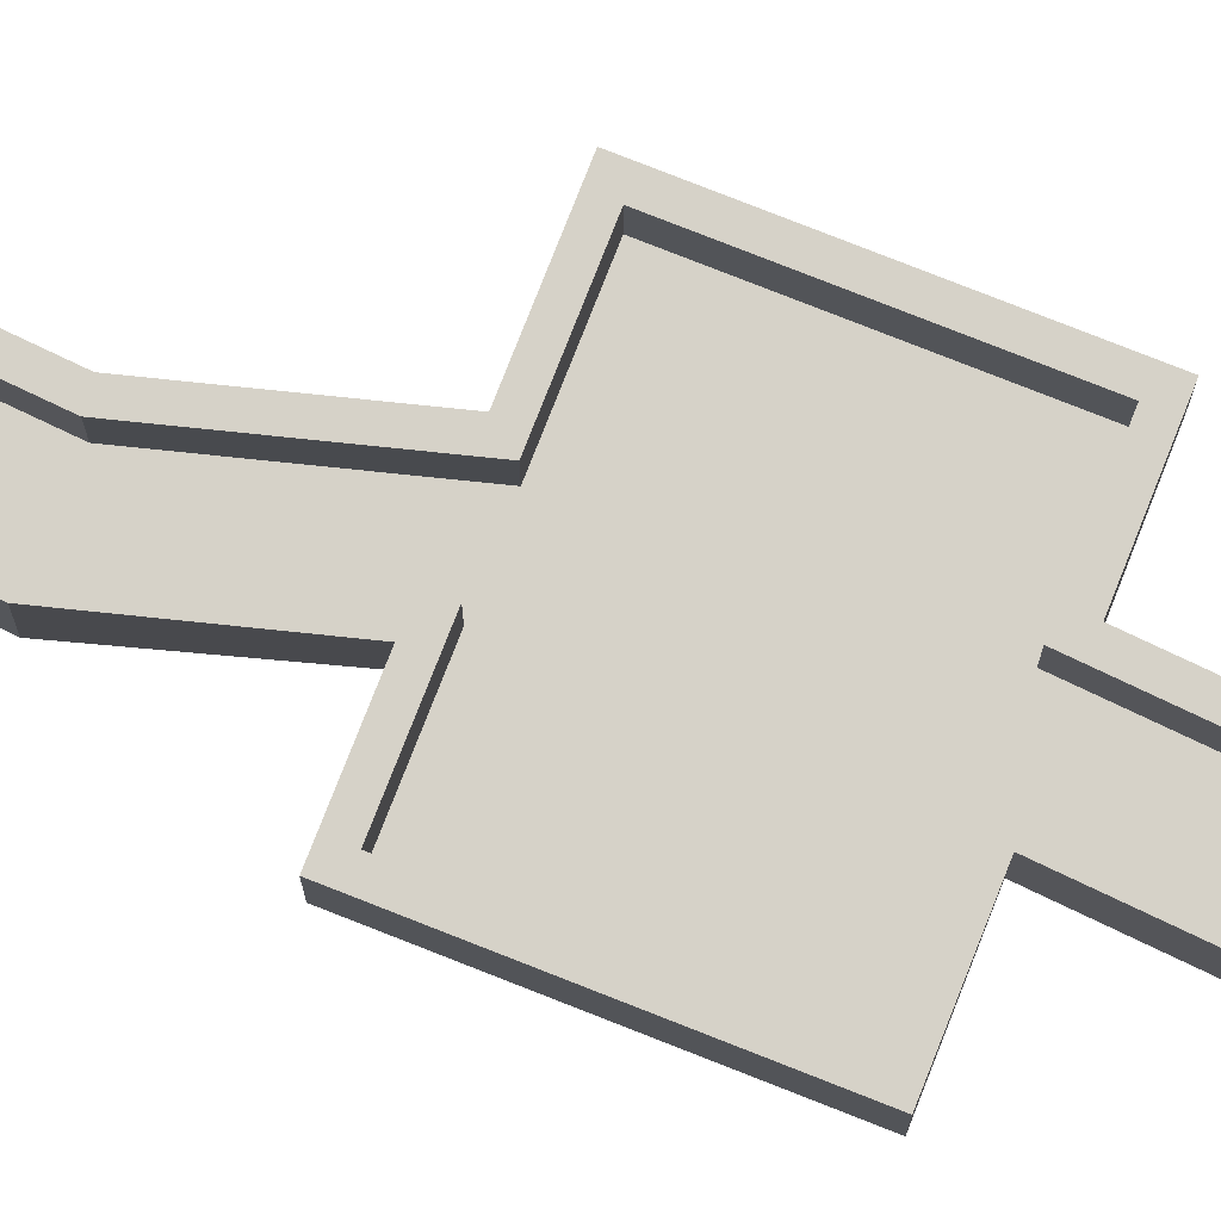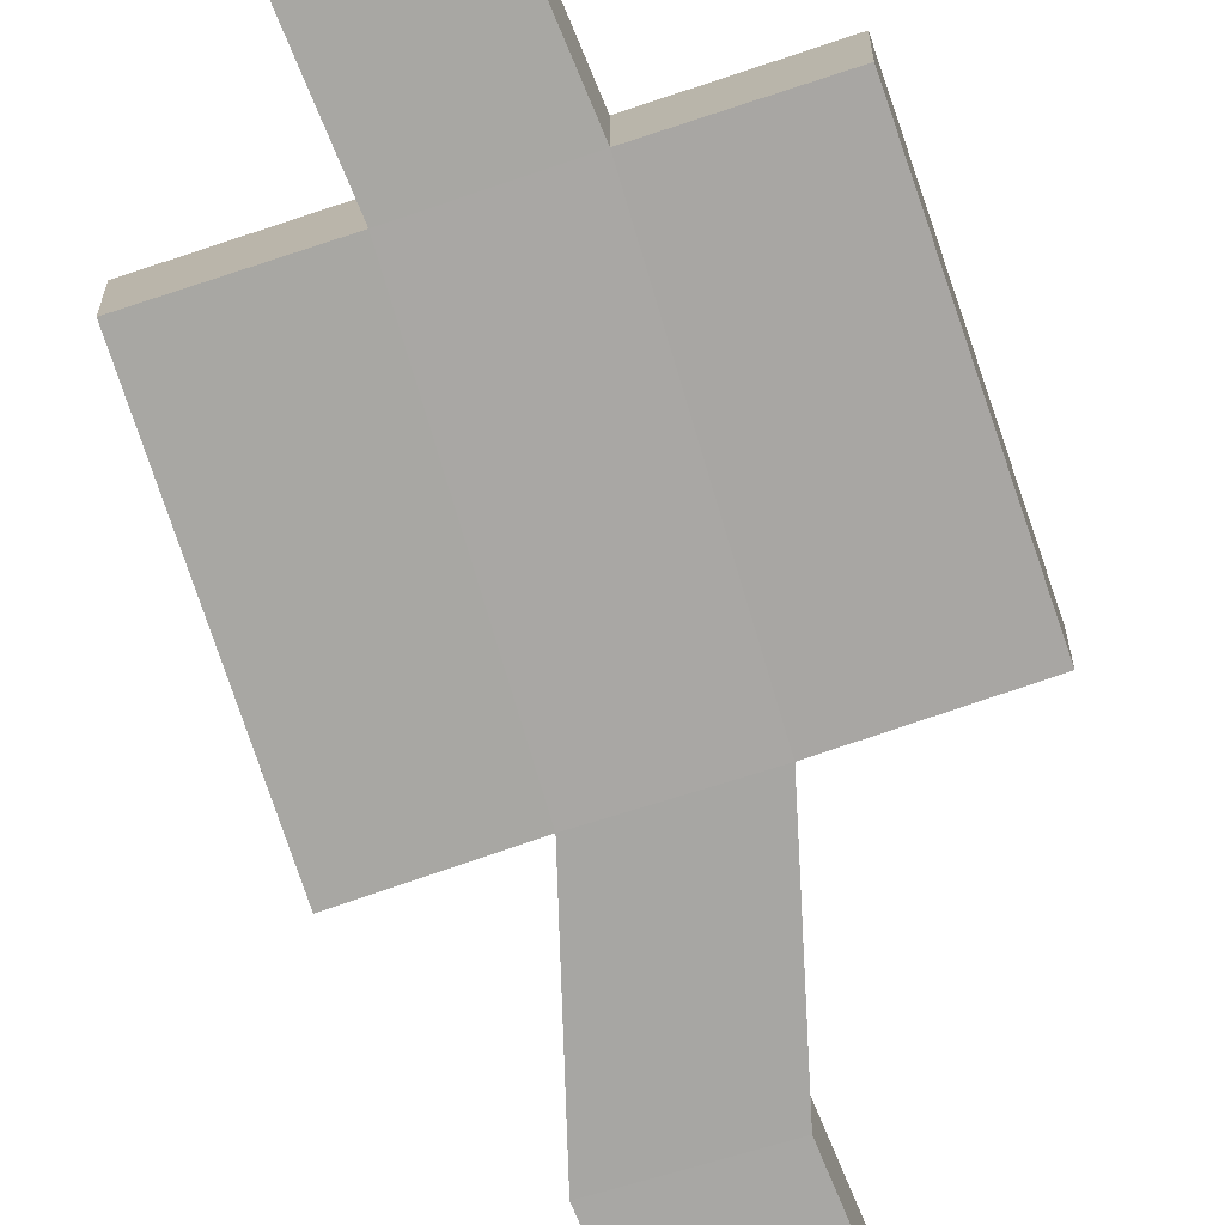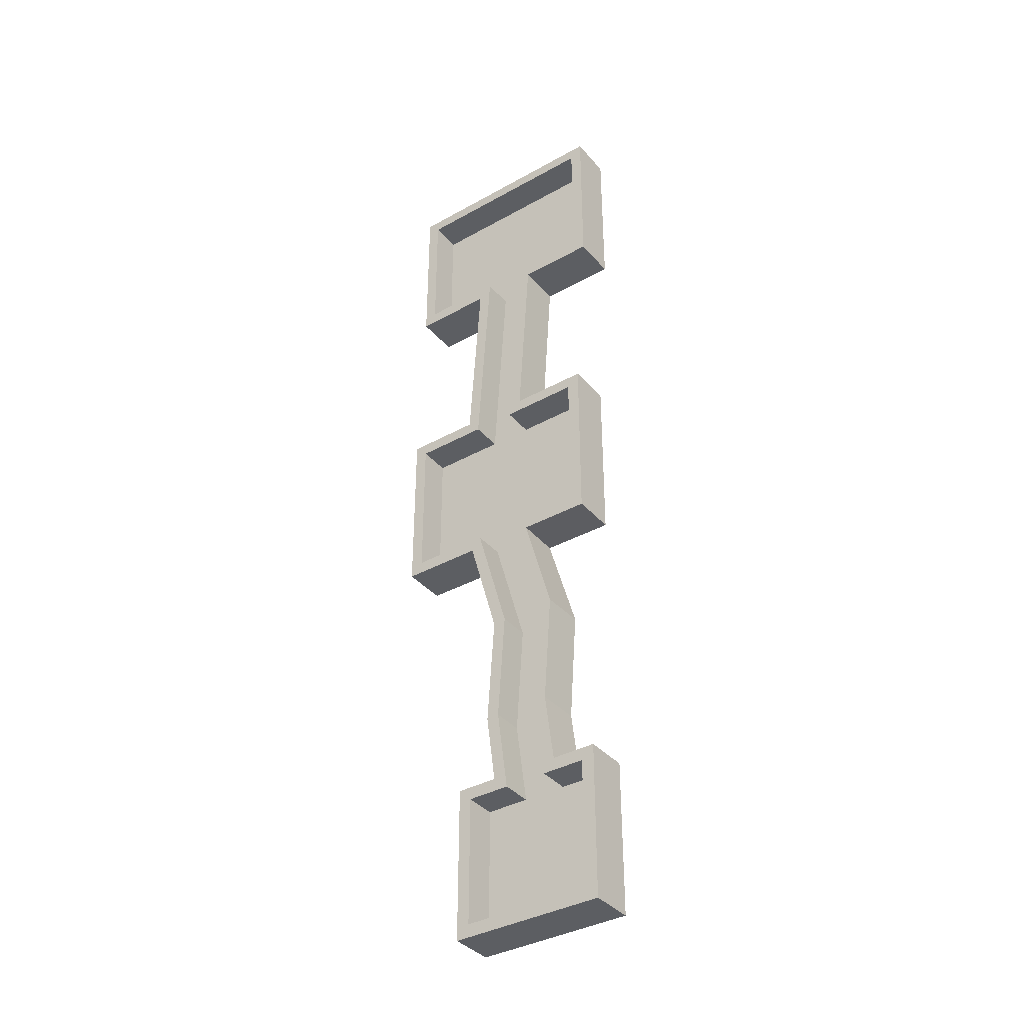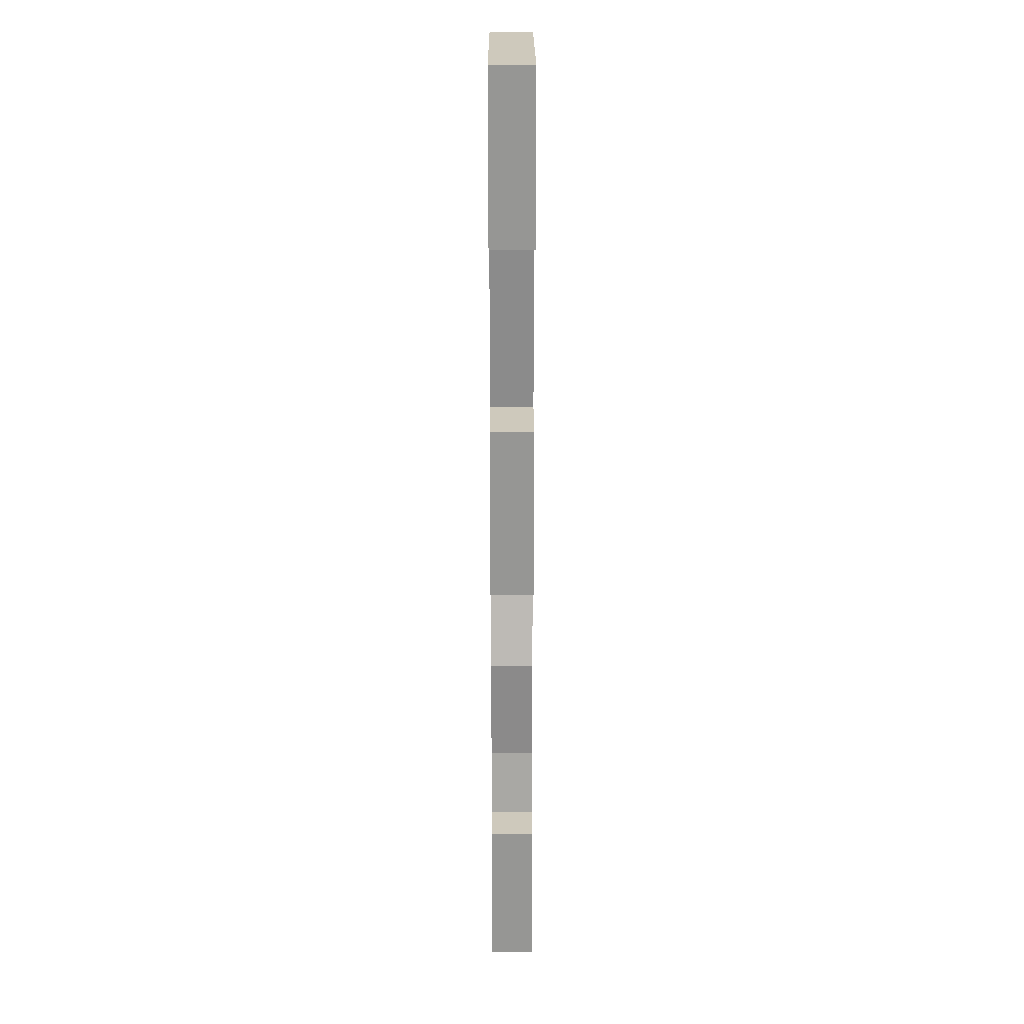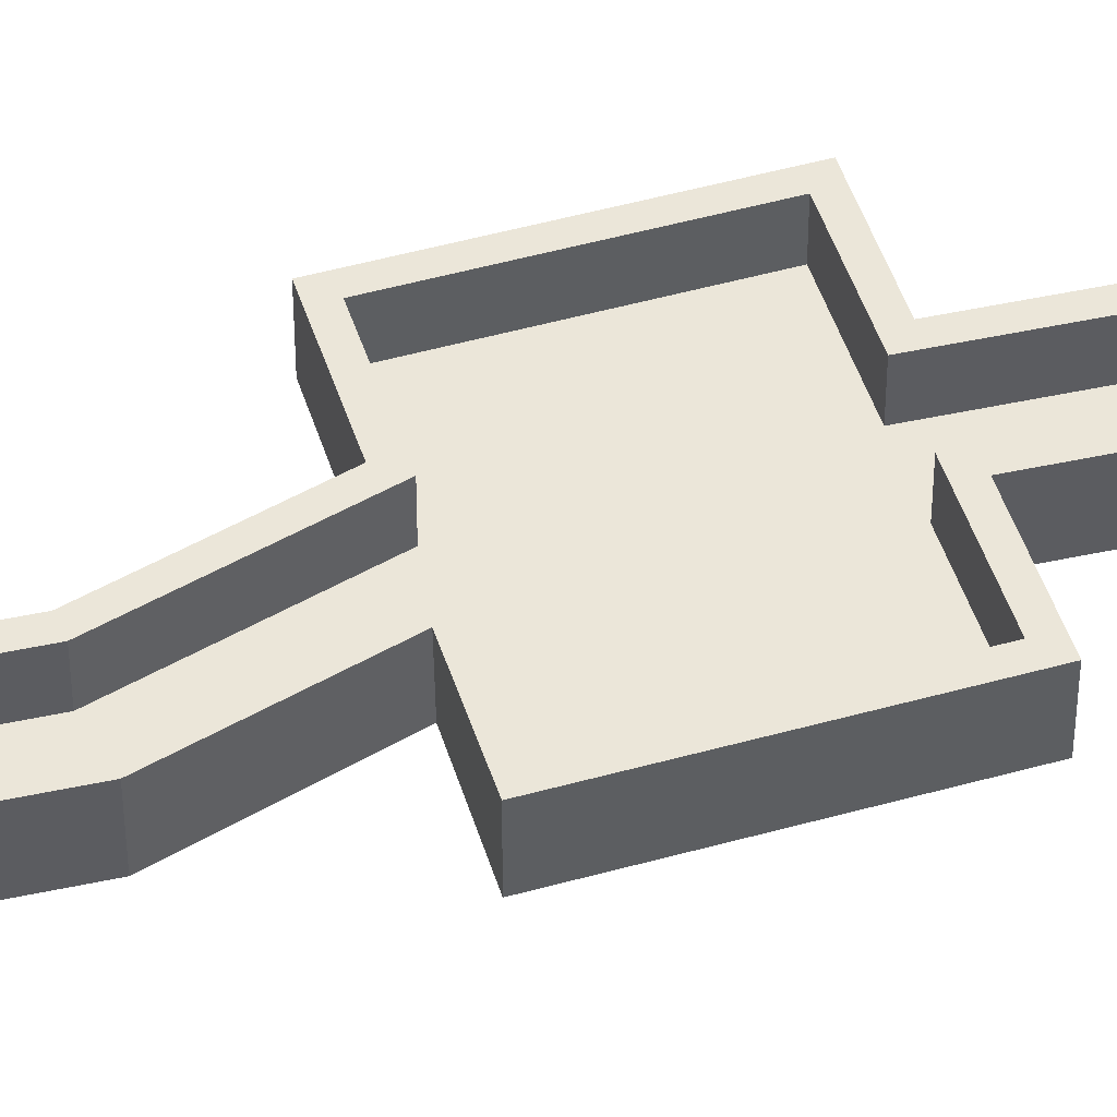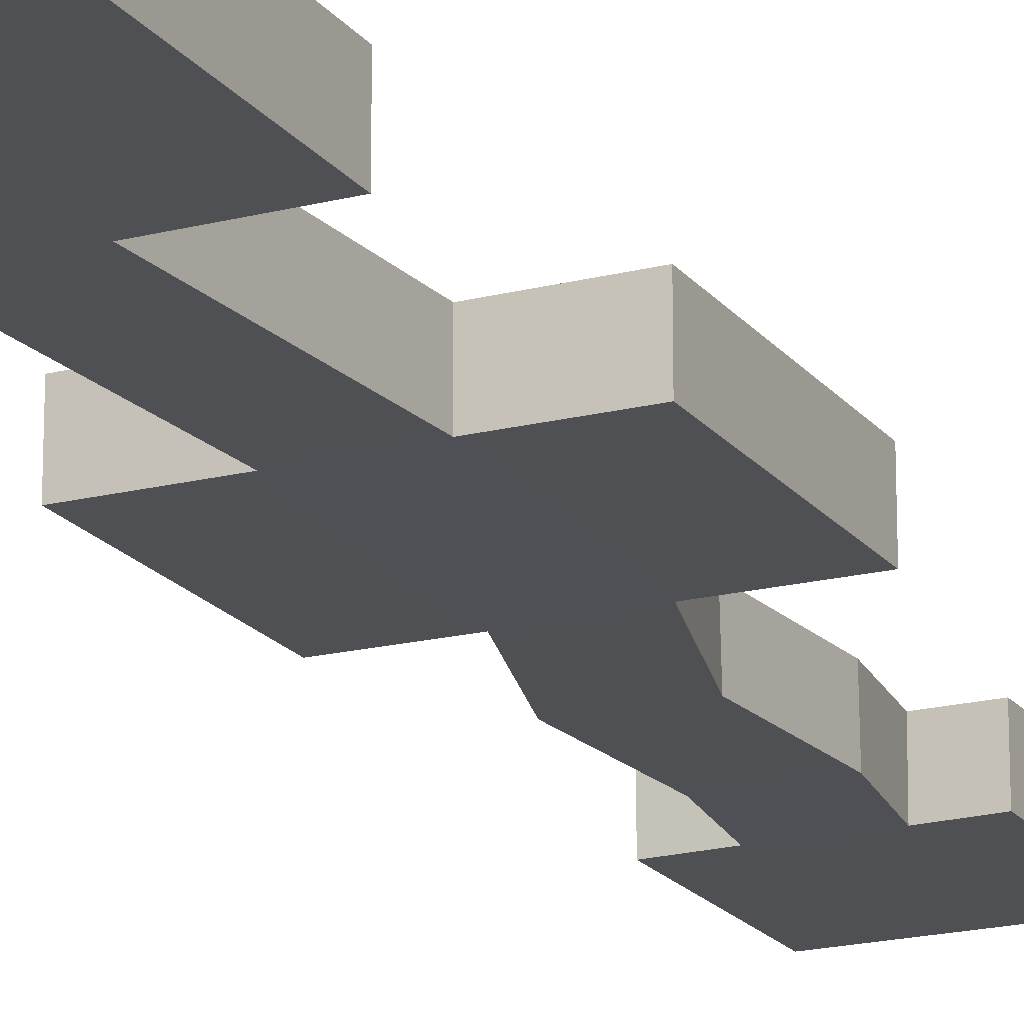
<metadata>
{"format":"obj","ext":"obj","renderer":"f3d","projection":"perspective","resolution":1024,"background":"white","views":[{"elev":78.2,"azim":-68.5,"up":"+Y"},{"elev":-74.5,"azim":18.5,"up":"+Y"},{"elev":-37.6,"azim":-144.4,"up":"+Z"},{"elev":22.3,"azim":-90.2,"up":"+Z"},{"elev":48.1,"azim":-107.5,"up":"+Y"},{"elev":-19.0,"azim":25.9,"up":"+Y"}]}
</metadata>
<code>
o Plane_Plane.003
v -1 0 1
v 1 0 1
v -1 0 -1
v 1 0 -1
v -1 0 -0.3333
v -1 0 0.3333
v 1 0 0.3333
v 1 0 -0.3333
v -0.3333 0 1
v 0.3333 0 1
v 0.3333 0 -1
v -0.3333 0 -1
v 0.3333 0 0.3333
v -0.3333 0 0.3333
v 0.3333 0 -0.3333
v -0.3333 0 -0.3333
v -0.1681 0 2.287
v 0.4986 0 2.287
v -0.2861 0 3.998
v 0.3805 0 3.998
v 0.2214 0 5.816
v 0.8881 0 5.816
v 0.2922 0 8.188
v 0.9589 0 8.188
v -0.9247 0 5.816
v 2.105 0 5.816
v -0.9247 0 8.188
v 2.105 0 8.188
v 0.06798 0 11.52
v 0.7347 0 11.52
v 0.1506 0 13.78
v 0.8173 0 13.78
v -1.124 0 11.52
v 2.009 0 11.52
v -1.124 0 13.78
v 2.009 0 13.78
v -1 0.4935 1
v 1 0.4935 1
v -1 0.4935 -1
v 1 0.4935 -1
v -1 0.4935 -0.3333
v -1 0.4935 0.3333
v 1 0.4935 0.3333
v 1 0.4935 -0.3333
v -0.3333 0.4935 1
v 0.3333 0.4935 1
v 0.3333 0.4935 -1
v -0.3333 0.4935 -1
v -0.1681 0.4935 2.287
v 0.4986 0.4935 2.287
v -0.2861 0.4935 3.998
v 0.3805 0.4935 3.998
v 0.2214 0.4935 5.816
v 0.8881 0.4935 5.816
v 0.2922 0.4935 8.188
v 0.9589 0.4935 8.188
v -0.9247 0.4935 5.816
v 2.105 0.4935 5.816
v -0.9247 0.4935 8.188
v 2.105 0.4935 8.188
v 0.06798 0.4935 11.52
v 0.7347 0.4935 11.52
v 0.1506 0.4935 13.78
v 0.8173 0.4935 13.78
v -1.124 0.4935 11.52
v 2.009 0.4935 11.52
v -1.124 0.4935 13.78
v 2.009 0.4935 13.78
v 0.3333 -0.2 -0.3333
v 0.3333 -0.2 -1.2
v 1.2 -0.2 -1.2
v 1.2 -0.2 -0.3333
v 0.5526 -0.2049 1.193
v 0.3333 -0.2 0.3333
v 1.2 -0.2 0.3333
v 1.2 -0.2 1.2
v -1.2 -0.2 0.3333
v -1.2 -0.2 -0.3333
v -0.3333 -0.2 -0.3333
v -0.3333 -0.2 0.3333
v -1.2 -0.2 1.2
v -0.5147 -0.196 1.206
v -1.2 -0.2 -1.2
v -0.3333 -0.2 -1.2
v 0.7071 -0.1925 2.28
v -0.3771 -0.1929 2.293
v 0.5954 -0.1896 3.976
v -0.4997 -0.1885 4.02
v 1.049 -0.1925 5.604
v -0.02059 -0.2118 5.632
v 1.149 -0.1978 8.392
v 0.0822 -0.2025 8.385
v -1.125 -0.2 8.388
v -1.125 -0.2 5.616
v 2.305 -0.2 5.616
v 2.305 -0.2 8.388
v 0.9447 -0.2025 11.32
v -0.1221 -0.1978 11.31
v 0.8173 -0.2 13.98
v 0.1506 -0.2 13.98
v -1.324 -0.2 13.98
v -1.324 -0.2 11.32
v 2.209 -0.2 11.32
v 2.209 -0.2 13.98
v 0.1506 0.4935 13.98
v -1.324 0.4935 13.98
v -0.5093 0.4935 1.2
v -1.2 0.4935 1.2
v -1.125 0.4935 8.388
v -1.125 0.4935 5.616
v -1.324 0.4935 11.32
v -0.119 0.4935 11.32
v 0.07832 0.4935 8.388
v 0.5607 0.4935 1.2
v 0.6995 0.4935 2.281
v 0.9486 0.4935 11.32
v 2.209 0.4935 11.32
v 0.3333 0.4935 -1.2
v 1.2 0.4935 -1.2
v -0.04207 0.4935 5.616
v -0.369 0.4935 2.292
v 2.209 0.4935 13.98
v 0.8173 0.4935 13.98
v -0.3333 0.4935 -1.2
v 1.04 0.4935 5.616
v 2.305 0.4935 5.616
v -1.2 0.4935 0.3333
v 2.305 0.4935 8.388
v 1.146 0.4935 8.388
v 1.2 0.4935 1.2
v 0.5824 0.4935 3.977
v 1.2 0.4935 -0.3333
v -0.488 0.4935 4.019
v -1.2 0.4935 -1.2
v -1.2 0.4935 -0.3333
v 1.2 0.4935 0.3333
f 15 8 4 11
f 10 2 7 13
f 13 7 8 15
f 6 14 16 5
f 14 13 15 16
f 1 9 14 6
f 9 10 13 14
f 5 16 12 3
f 16 15 11 12
f 10 9 17 18
f 18 17 19 20
f 20 19 21 22
f 22 21 23 24
f 23 21 25 27
f 22 24 28 26
f 24 23 29 30
f 30 29 31 32
f 31 29 33 35
f 30 32 36 34
f 31 35 67 63
f 9 1 37 45
f 27 25 57 59
f 33 29 61 65
f 23 27 59 55
f 10 18 50 46
f 30 34 66 62
f 11 4 40 47
f 25 21 53 57
f 17 9 45 49
f 36 32 64 68
f 12 11 47 48
f 22 26 58 54
f 1 6 42 37
f 28 24 56 60
f 2 10 46 38
f 18 20 52 50
f 4 8 44 40
f 19 17 49 51
f 24 30 62 56
f 3 12 48 39
f 29 23 55 61
f 5 3 39 41
f 20 22 54 52
f 32 31 63 64
f 6 5 41 42
f 21 19 51 53
f 7 2 38 43
f 8 7 43 44
f 34 36 68 66
f 35 33 65 67
f 26 28 60 58
f 69 70 71 72
f 73 74 75 76
f 74 69 72 75
f 77 78 79 80
f 80 79 69 74
f 81 77 80 82
f 82 80 74 73
f 78 83 84 79
f 79 84 70 69
f 73 85 86 82
f 85 87 88 86
f 87 89 90 88
f 89 91 92 90
f 92 93 94 90
f 89 95 96 91
f 91 97 98 92
f 97 99 100 98
f 100 101 102 98
f 97 103 104 99
f 100 105 106 101
f 82 107 108 81
f 93 109 110 94
f 102 111 112 98
f 92 113 109 93
f 73 114 115 85
f 97 116 117 103
f 70 118 119 71
f 94 110 120 90
f 86 121 107 82
f 104 122 123 99
f 84 124 118 70
f 89 125 126 95
f 81 108 127 77
f 96 128 129 91
f 76 130 114 73
f 85 115 131 87
f 71 119 132 72
f 88 133 121 86
f 91 129 116 97
f 83 134 124 84
f 98 112 113 92
f 78 135 134 83
f 87 131 125 89
f 99 123 105 100
f 77 127 135 78
f 90 120 133 88
f 75 136 130 76
f 72 132 136 75
f 103 117 122 104
f 101 106 111 102
f 95 126 128 96
f 56 62 116 129
f 48 47 118 124
f 61 55 113 112
f 46 50 115 114
f 64 63 105 123
f 49 45 107 121
f 66 68 122 117
f 50 52 131 115
f 37 42 127 108
f 67 65 111 106
f 51 49 121 133
f 38 46 114 130
f 63 67 106 105
f 52 54 125 131
f 40 44 132 119
f 65 61 112 111
f 53 51 133 120
f 39 48 124 134
f 62 66 117 116
f 58 60 128 126
f 41 39 134 135
f 68 64 123 122
f 59 57 110 109
f 42 41 135 127
f 55 59 109 113
f 43 38 130 136
f 57 53 120 110
f 44 43 136 132
f 54 58 126 125
f 45 37 108 107
f 60 56 129 128
f 47 40 119 118

</code>
